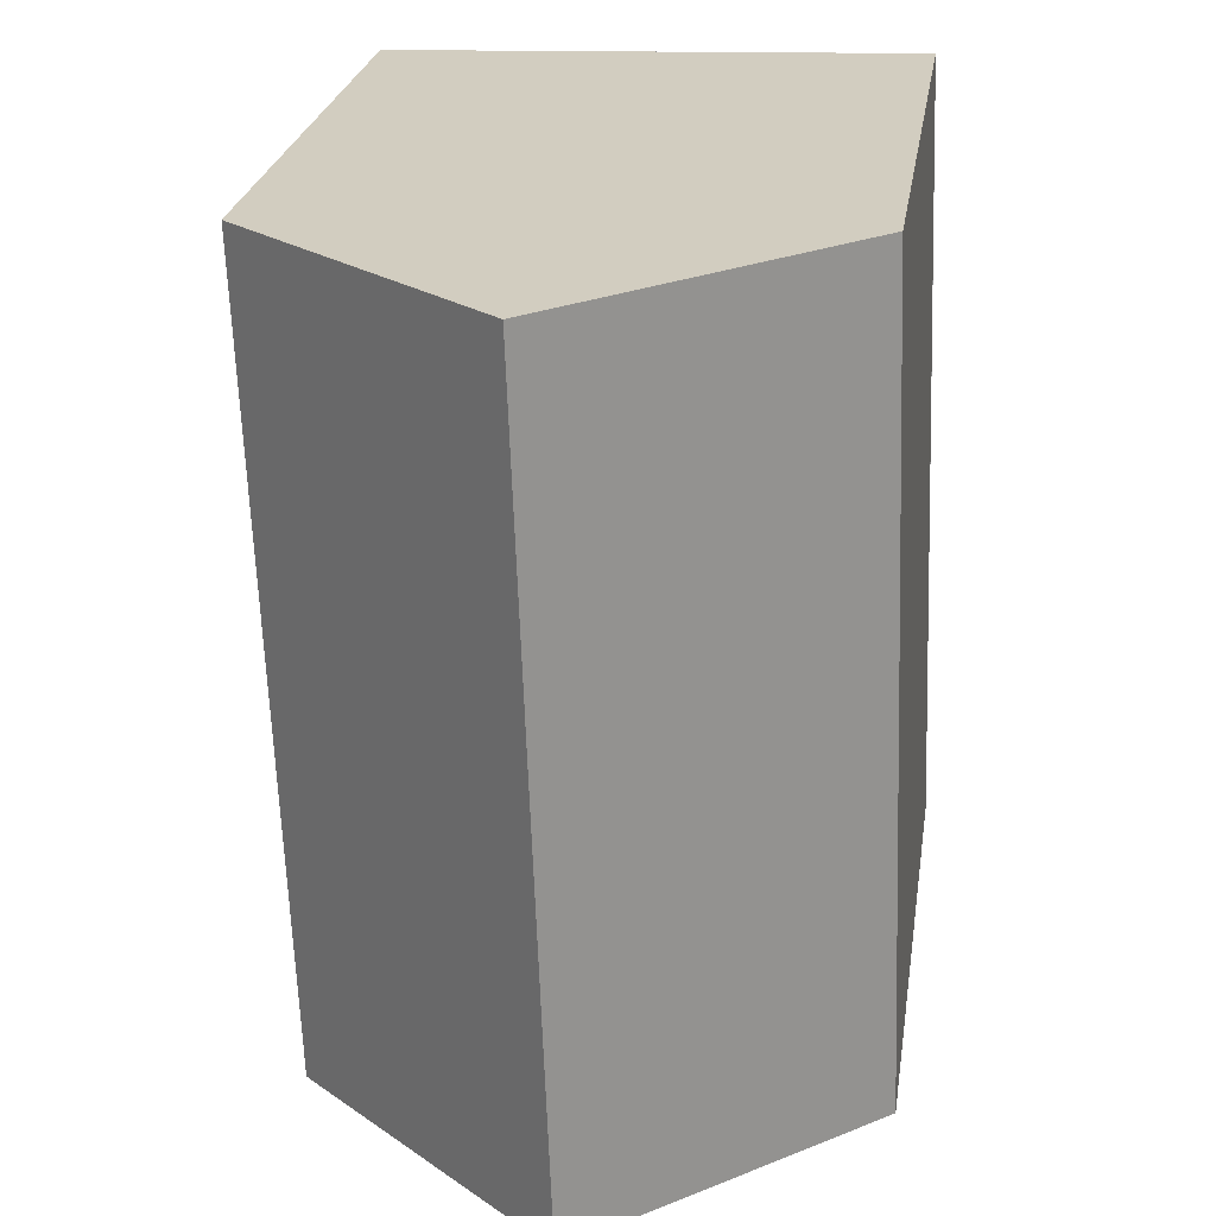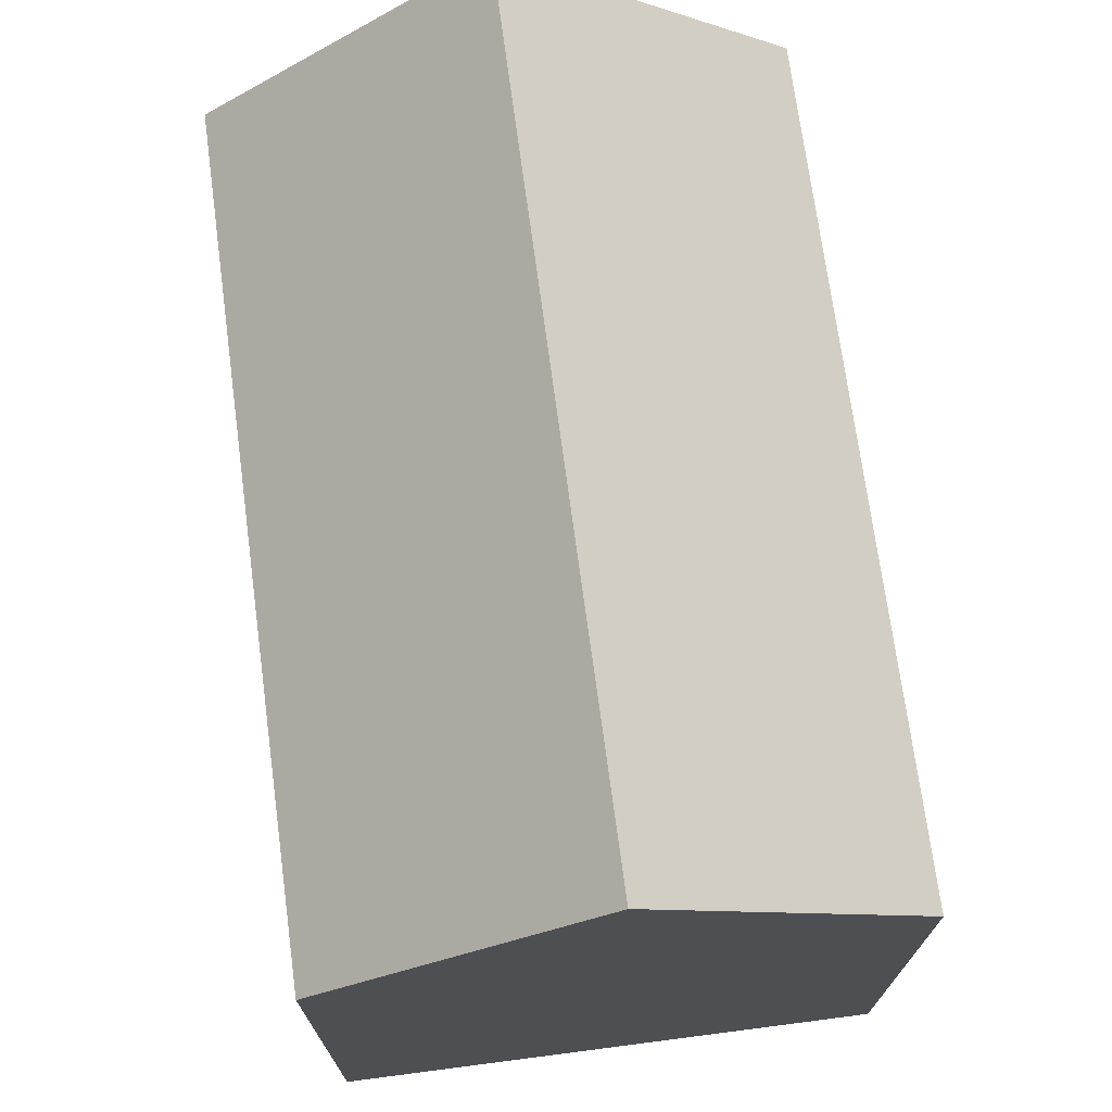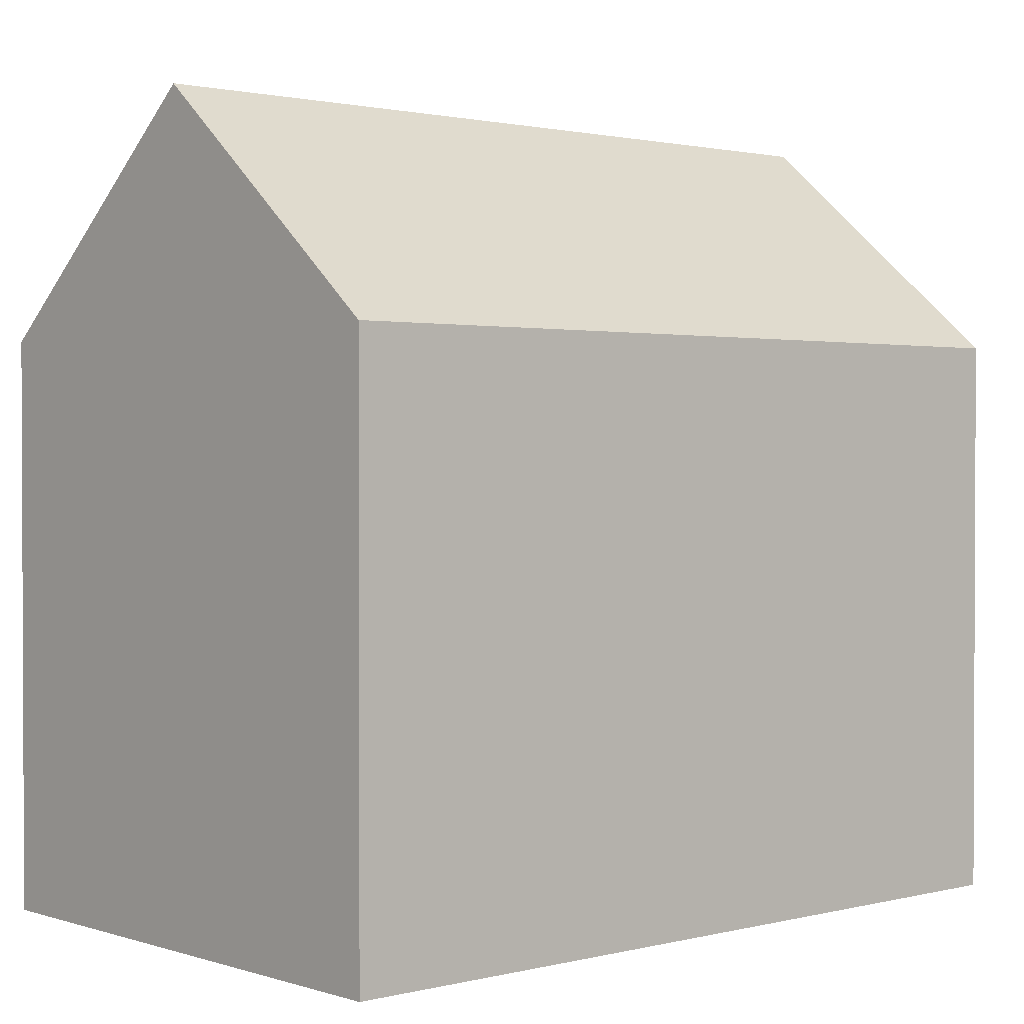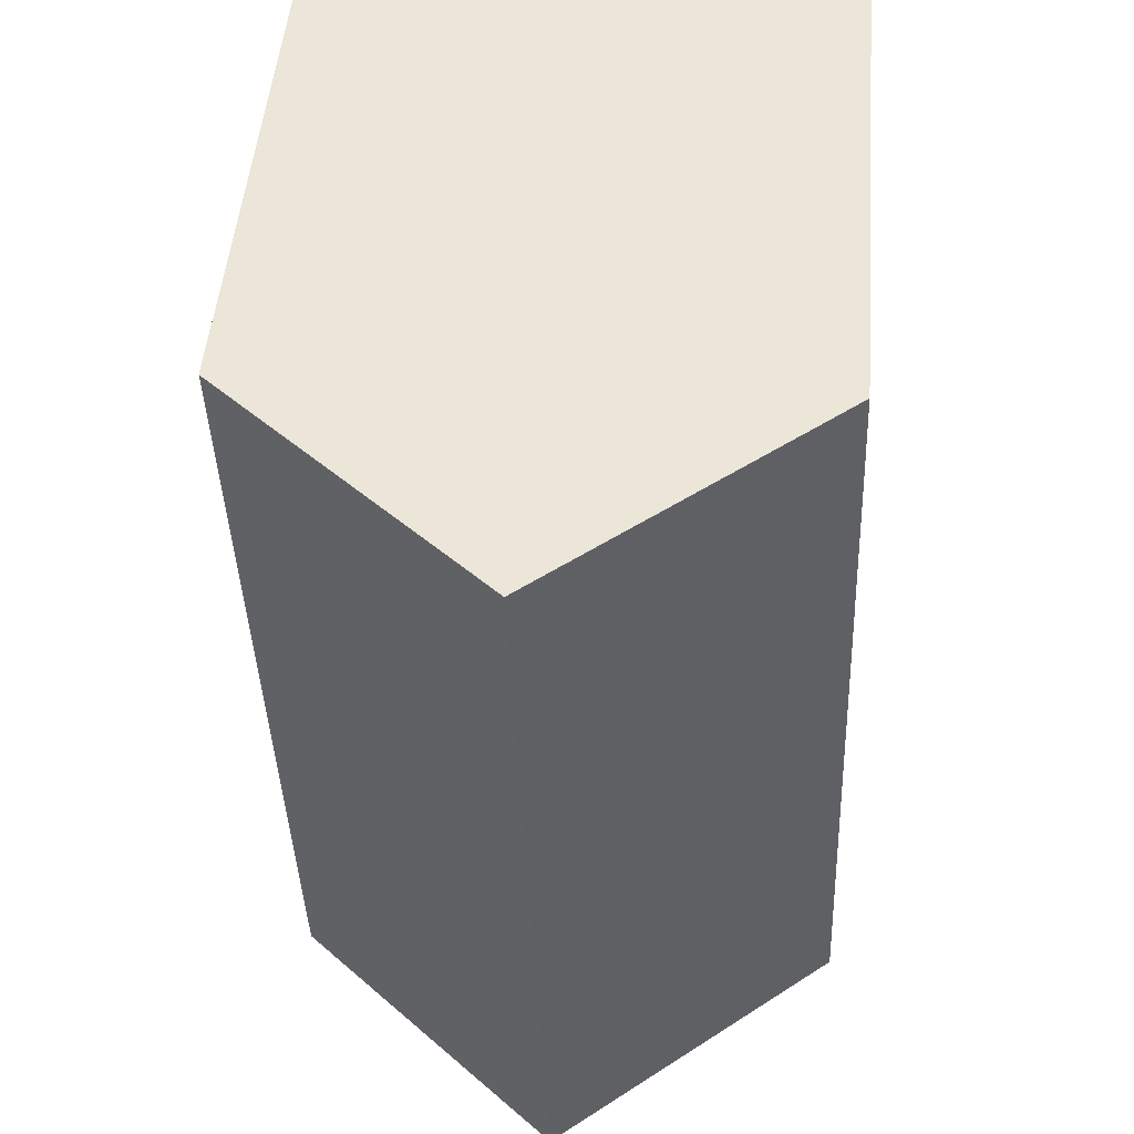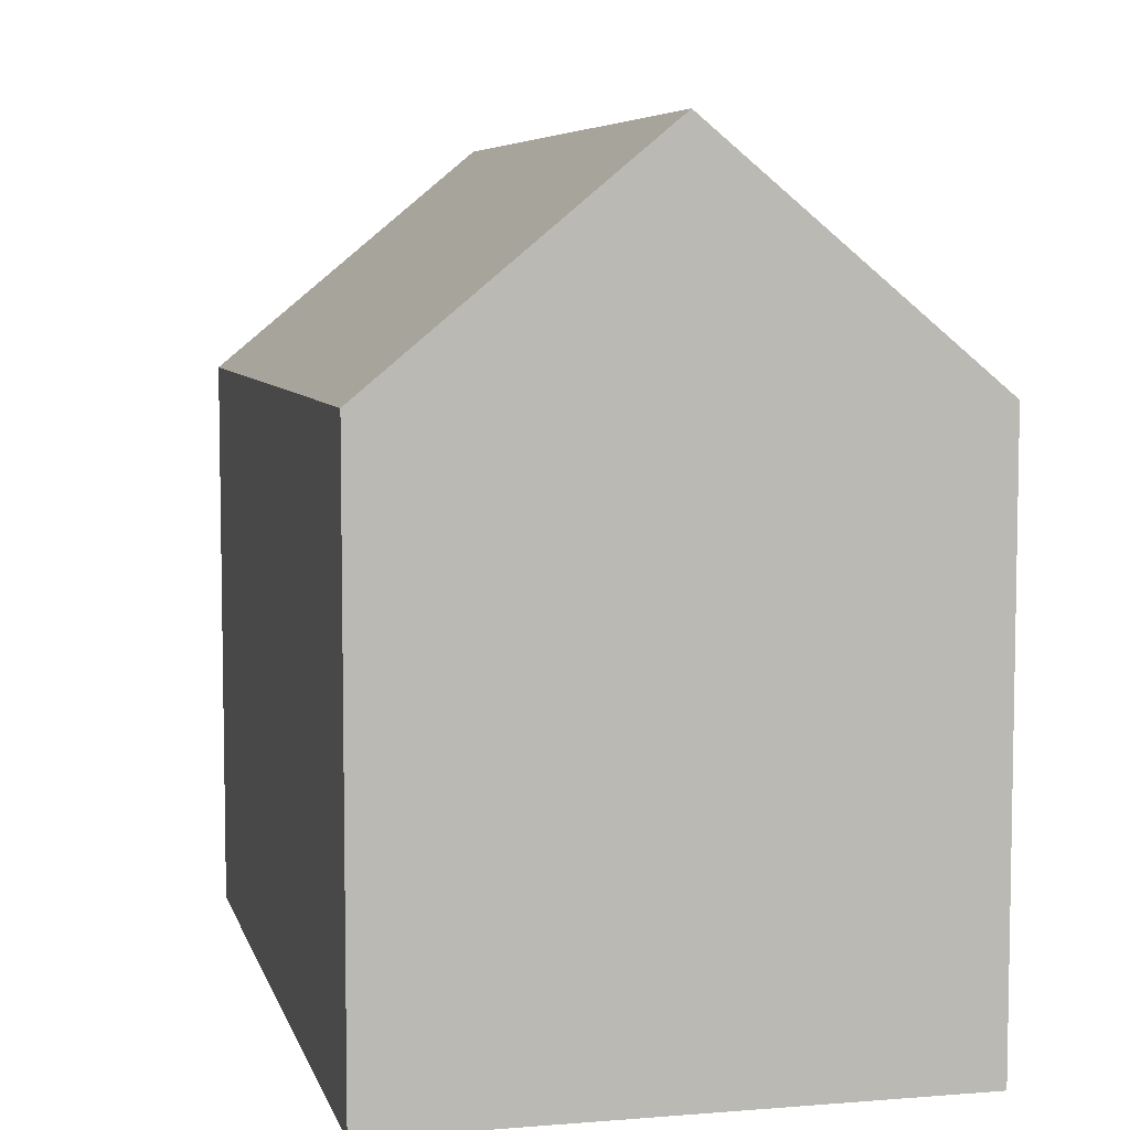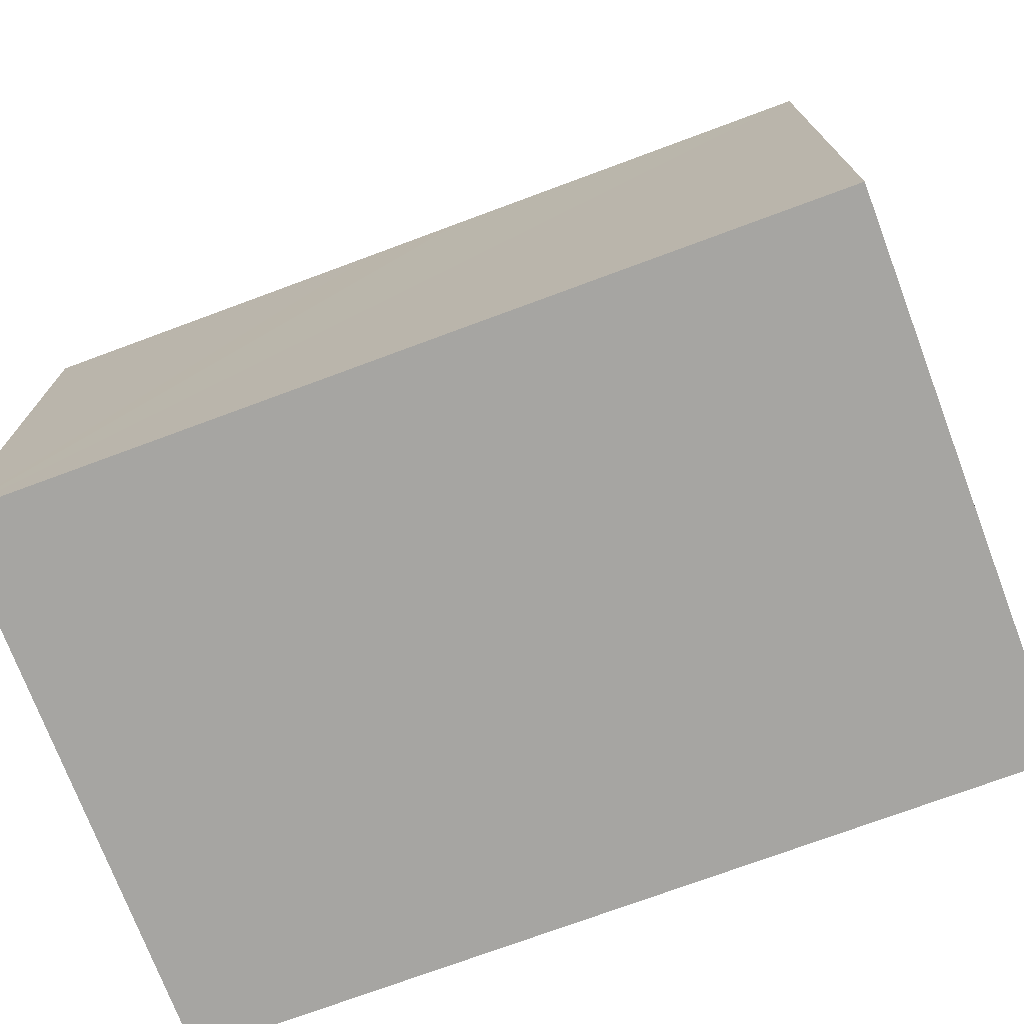
<metadata>
{"format":"obj","ext":"obj","renderer":"f3d","projection":"perspective","resolution":1024,"background":"white","views":[{"elev":25.3,"azim":-171.3,"up":"+Z"},{"elev":72.0,"azim":174.5,"up":"+Y"},{"elev":1.4,"azim":50.3,"up":"+Y"},{"elev":48.6,"azim":-175.4,"up":"+Z"},{"elev":6.4,"azim":168.5,"up":"+Y"},{"elev":-73.8,"azim":-67.5,"up":"+Y"}]}
</metadata>
<code>
v  0.246 10.49 6.534
v  5.055 14.67 -0.166
v  0 10.49 6.422e-16
v  5.618 14.67 15.1
v  0.26 10.49 6.914
v  0.315 10.49 8.402
v  0.329 10.49 8.772
v  0.575 10.5 15.25
v  10.1 10.49 -0.331
v  10.67 10.49 14.94
v  0 0 0
v  0.246 -4.001e-16 6.534
v  0.575 -9.338e-16 15.25
v  0.26 -4.234e-16 6.914
v  0.315 -5.145e-16 8.402
v  0.329 -5.371e-16 8.772
v  10.67 -9.148e-16 14.94
v  5.618 -9.243e-16 15.1
v  10.1 2.027e-17 -0.331
v  5.055 1.016e-17 -0.166
g defaultobject
f 1 2 3
f 2 1 4
f 4 1 5
f 4 5 6
f 4 6 7
f 4 7 8
f 9 4 10
f 4 9 2
f 11 1 3
f 1 11 5
f 5 11 6
f 6 11 7
f 7 11 8
f 8 11 12
f 8 12 13
f 13 12 14
f 13 14 15
f 13 15 16
f 8 10 4
f 10 8 13
f 10 13 17
f 17 13 18
f 17 9 10
f 9 17 19
f 9 3 2
f 3 9 19
f 3 19 11
f 11 19 20
f 20 12 11
f 12 20 19
f 12 19 17
f 12 17 14
f 14 17 15
f 15 17 16
f 16 17 18
f 16 18 13

</code>
